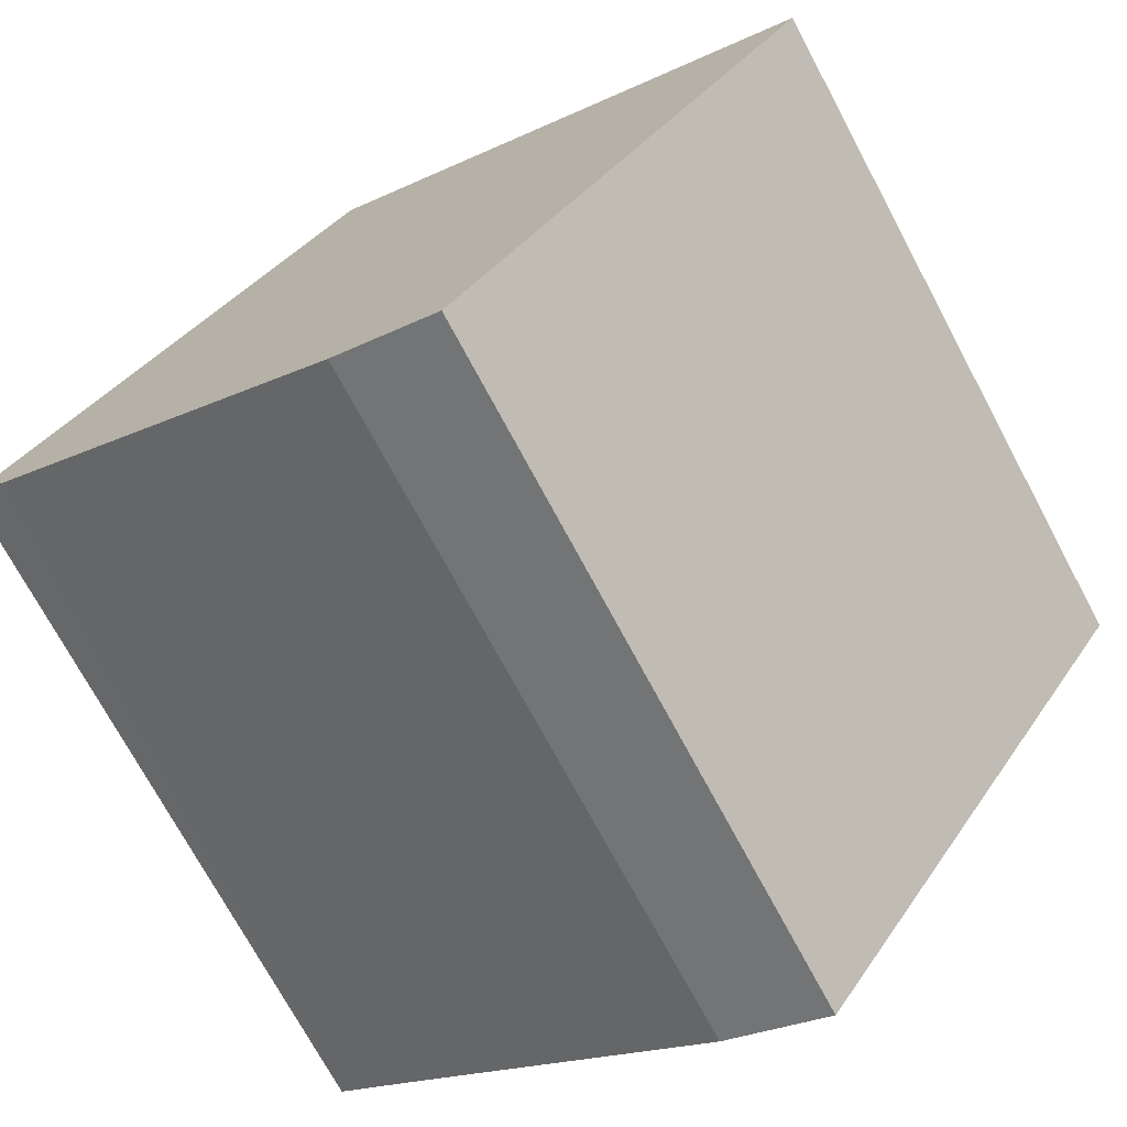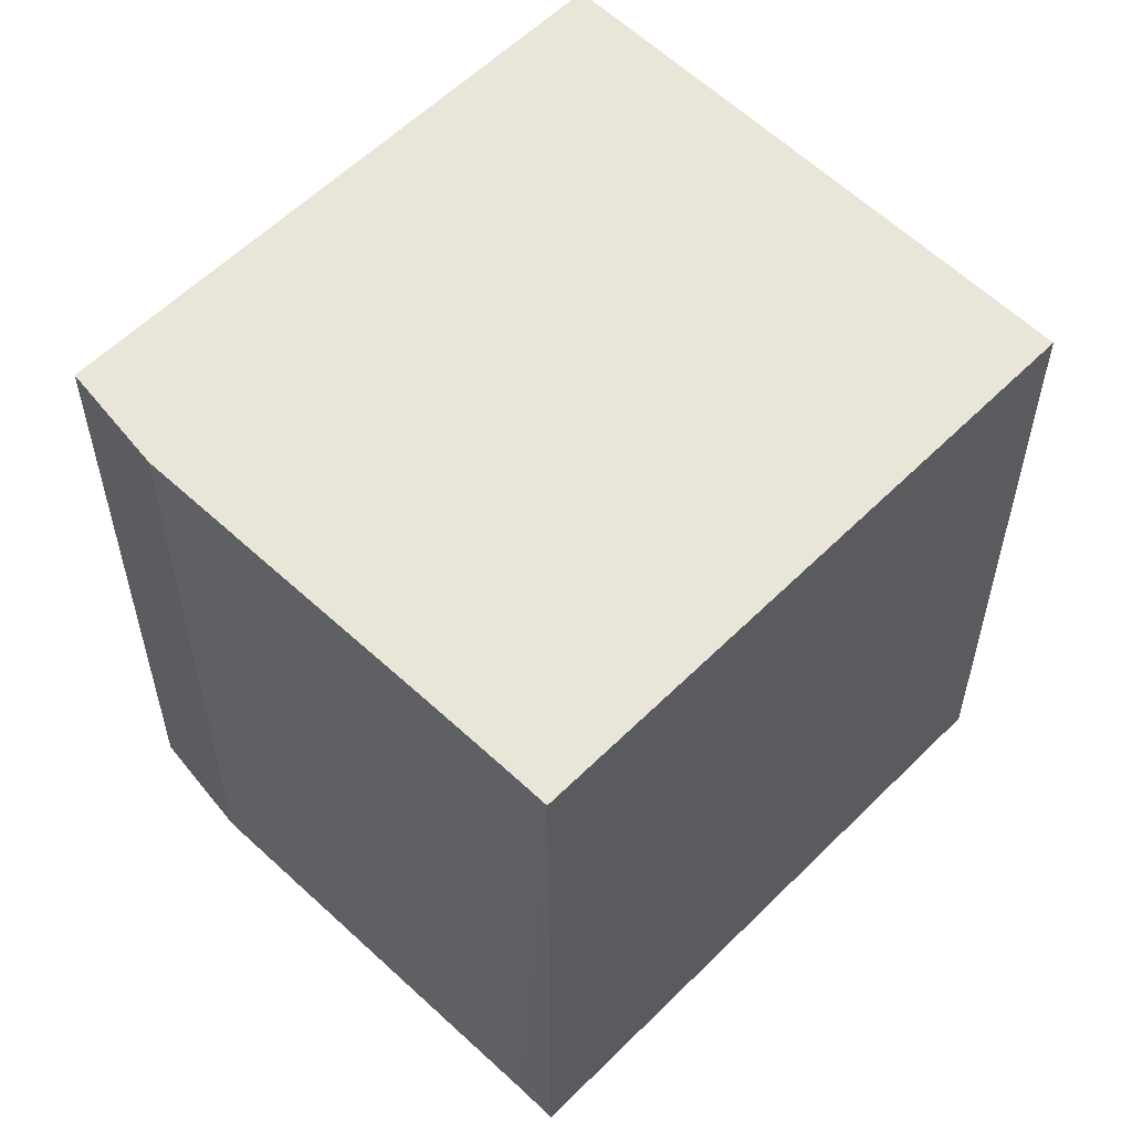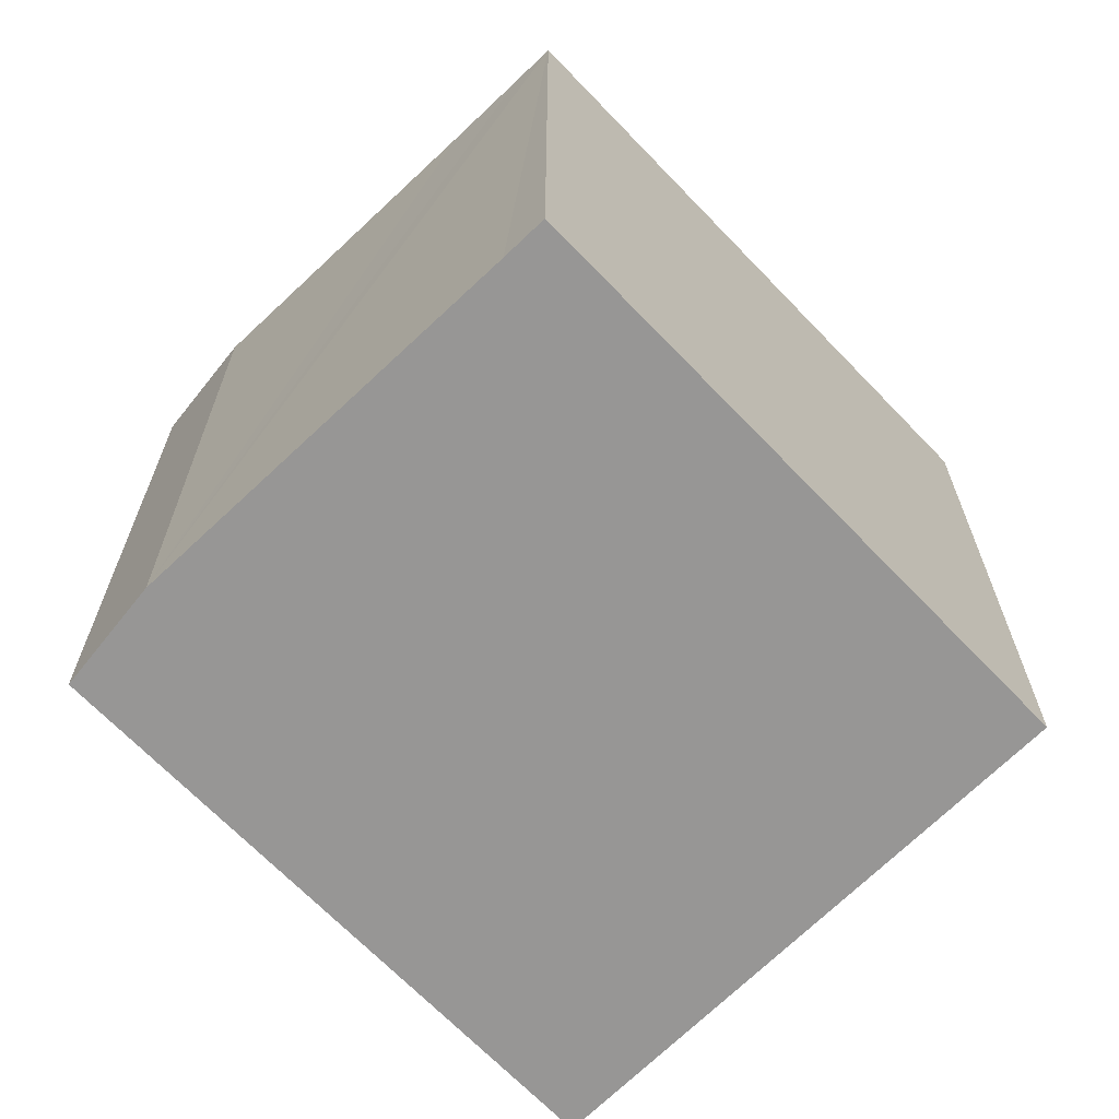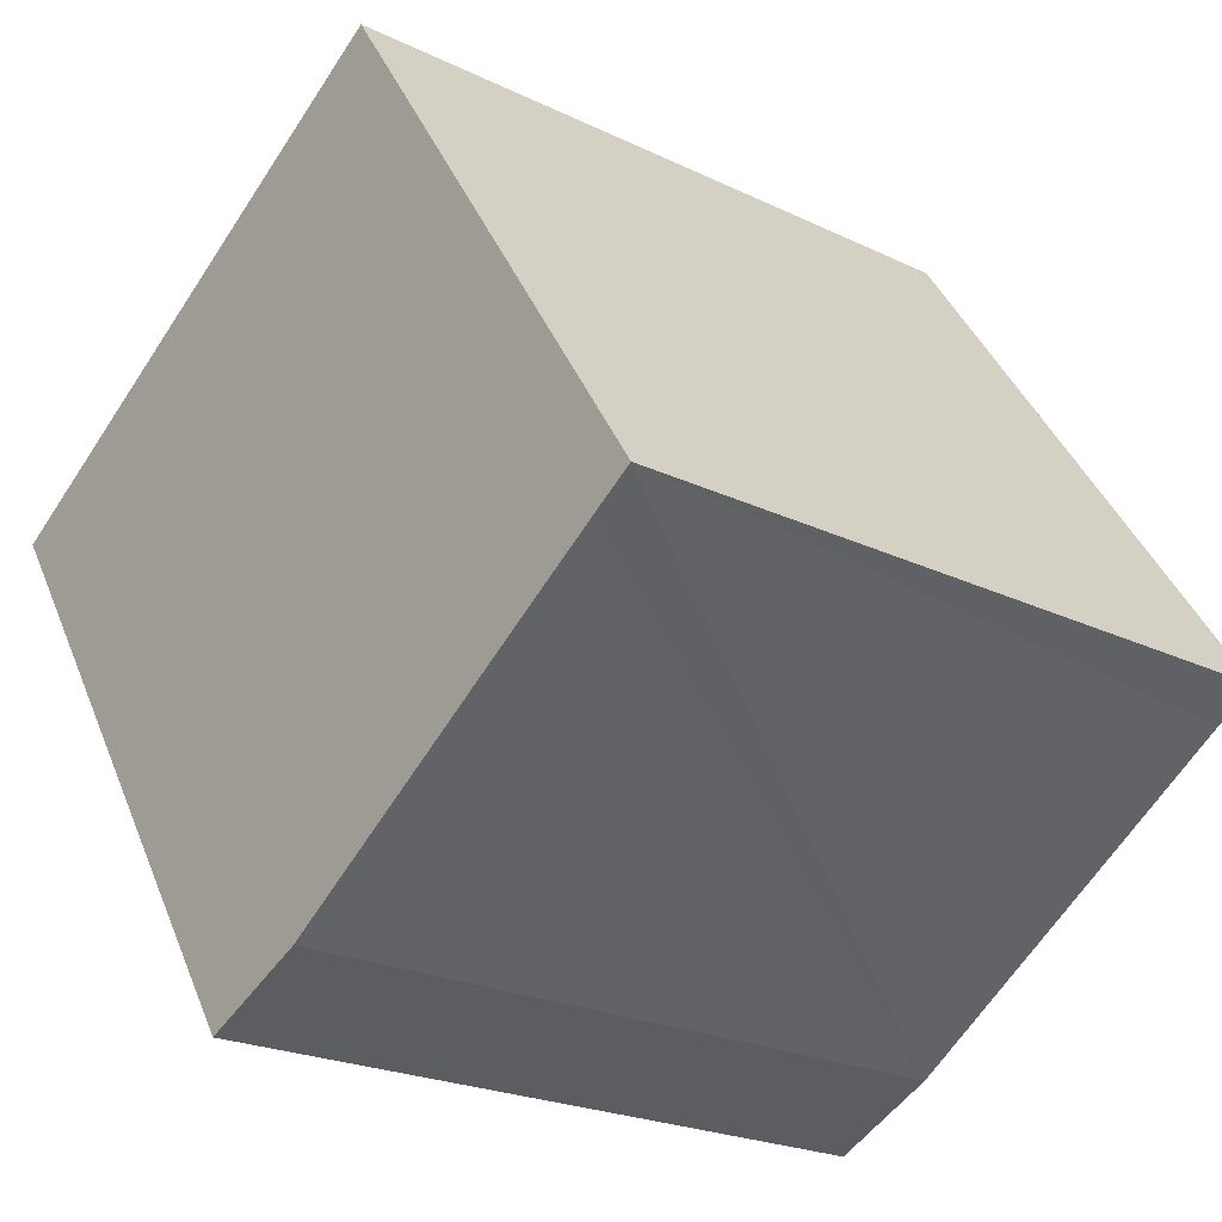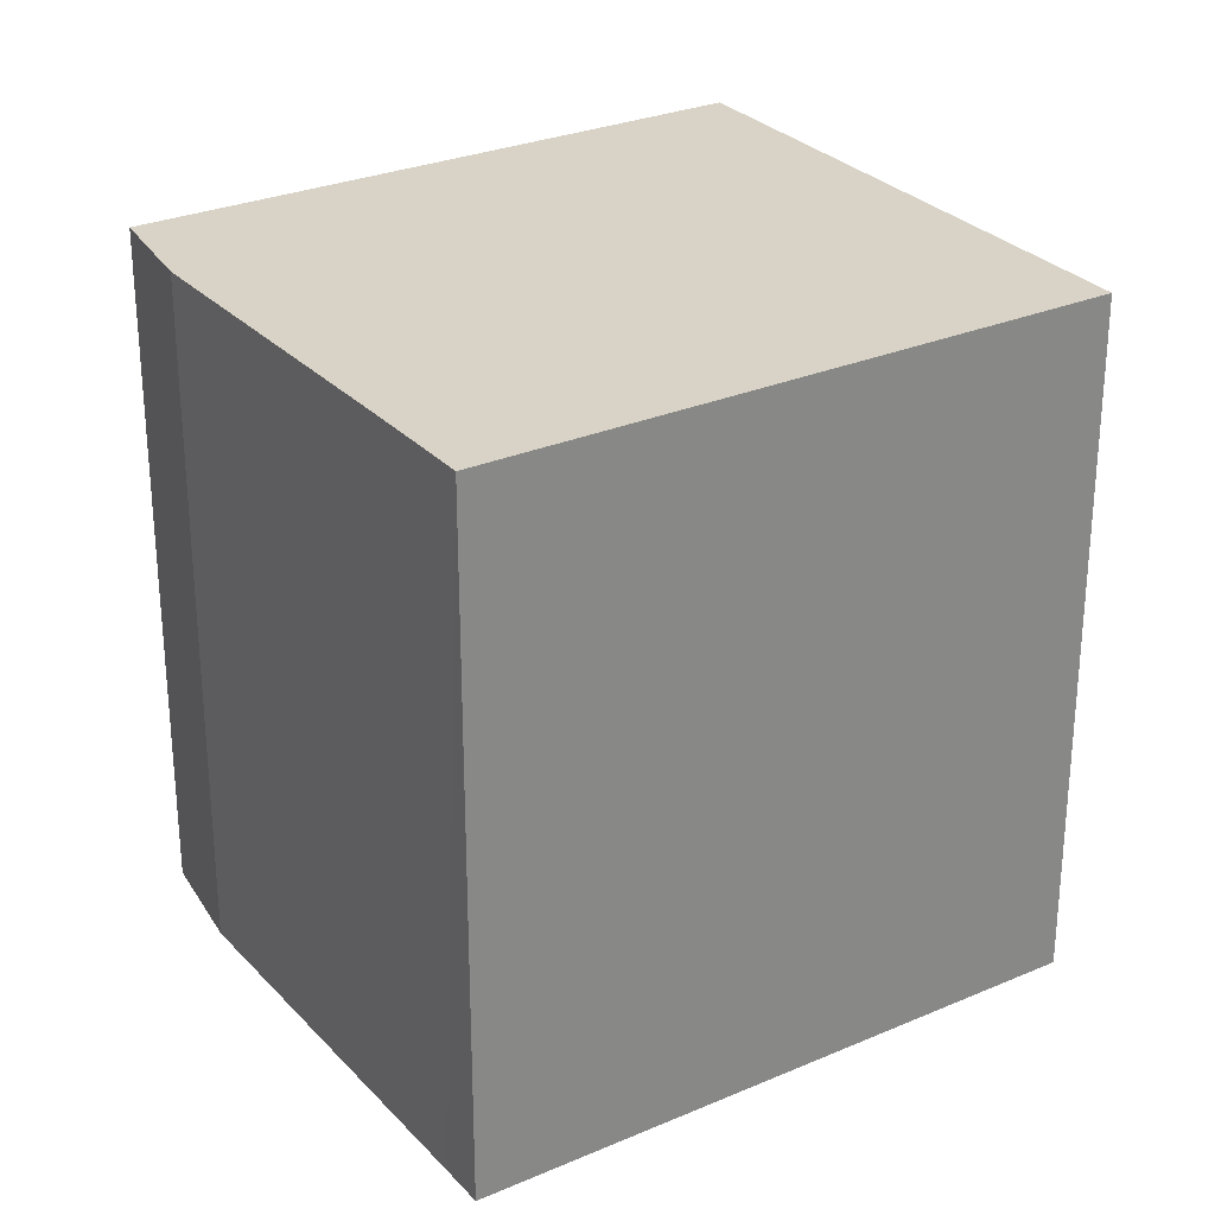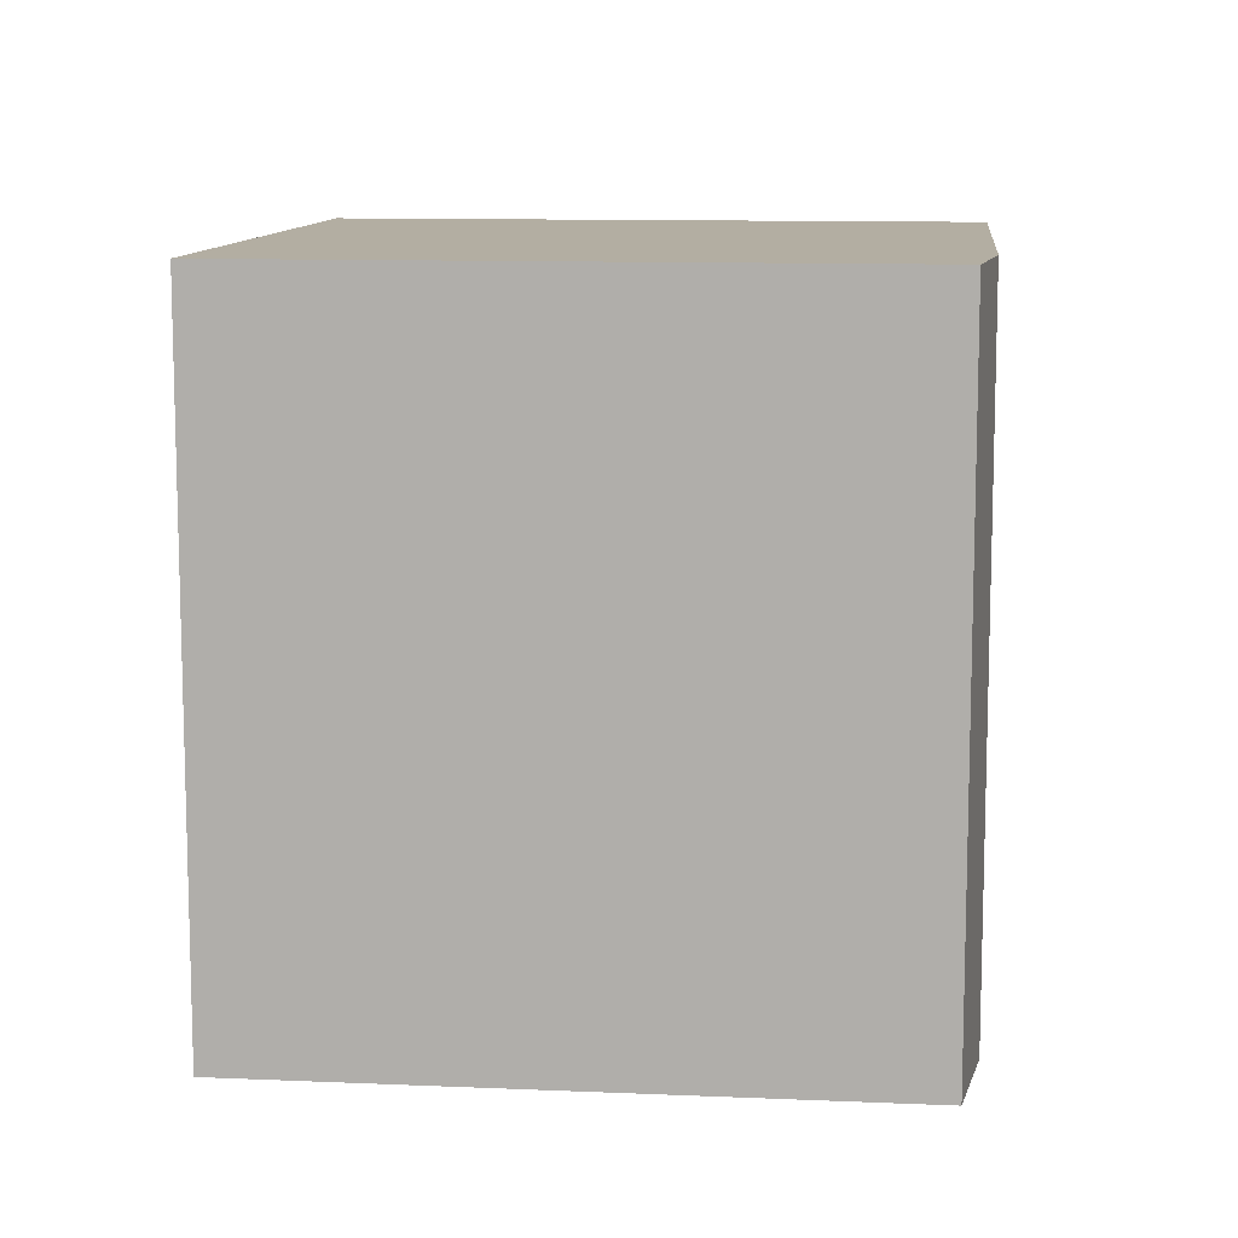
<metadata>
{"format":"obj","ext":"obj","renderer":"f3d","projection":"perspective","resolution":1024,"background":"white","views":[{"elev":-72.8,"azim":28.2,"up":"+Z"},{"elev":57.7,"azim":-102.5,"up":"+Y"},{"elev":-67.8,"azim":-102.9,"up":"+Y"},{"elev":-22.2,"azim":-130.1,"up":"+Z"},{"elev":28.1,"azim":-89.8,"up":"+Y"},{"elev":10.8,"azim":129.5,"up":"+Y"}]}
</metadata>
<code>
v  1.322 1.794 -0.827
v  0.923 1.794 1.405
v  2.245 1.794 0.578
v  0 1.794 1.099e-16
v  0.106 1.794 -0.069
v  0.3 1.794 -0.197
v  1.043 1.794 -0.693
v  1.043 4.243e-17 -0.693
v  0.106 4.225e-18 -0.069
v  0 0 0
v  0.3 1.206e-17 -0.197
v  1.322 5.064e-17 -0.827
v  0.923 -8.603e-17 1.405
v  2.245 -3.539e-17 0.578
g defaultobject
f 1 2 3
f 2 1 4
f 4 1 5
f 5 1 6
f 6 1 7
f 8 6 7
f 6 8 5
f 5 8 4
f 4 8 9
f 4 9 10
f 9 8 11
f 12 7 1
f 7 12 8
f 10 2 4
f 2 10 13
f 13 3 2
f 3 13 14
f 14 1 3
f 1 14 12
f 9 13 10
f 13 9 14
f 14 9 11
f 14 11 8
f 14 8 12

</code>
